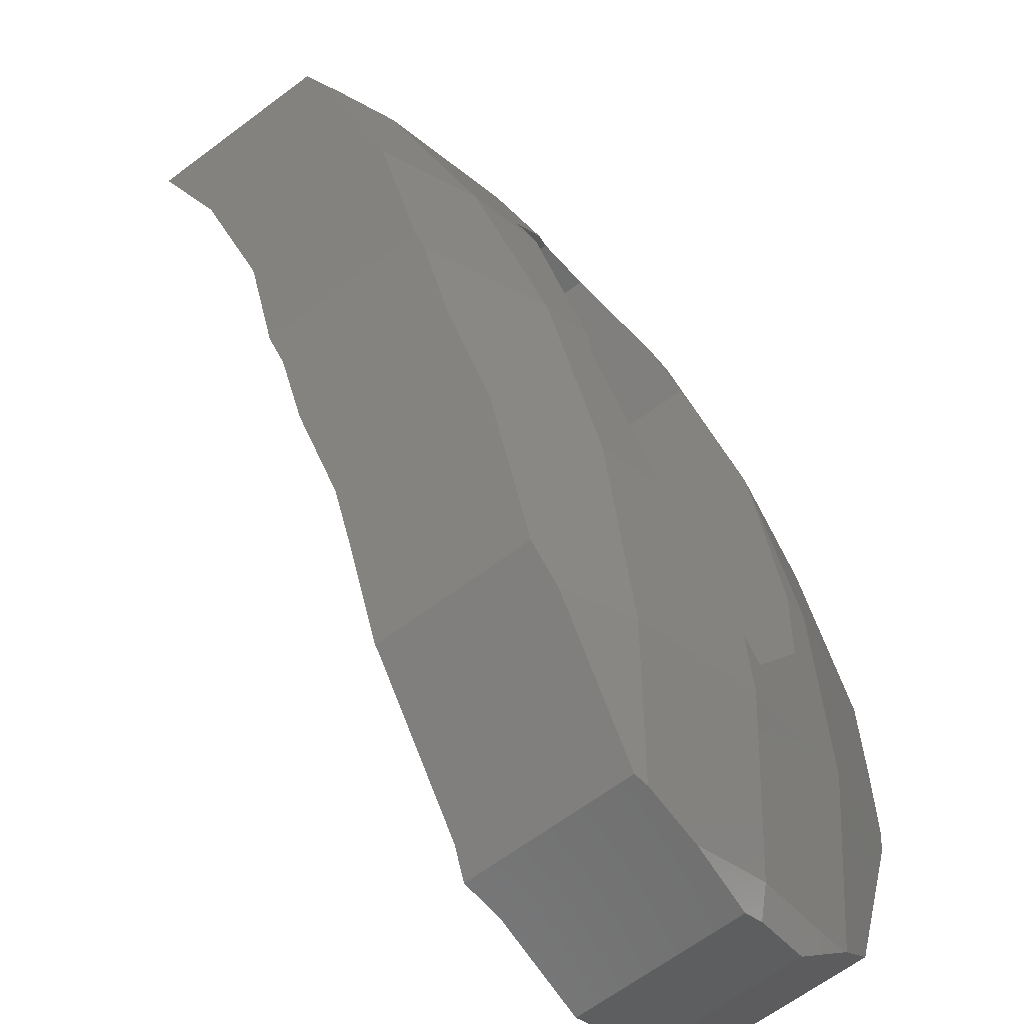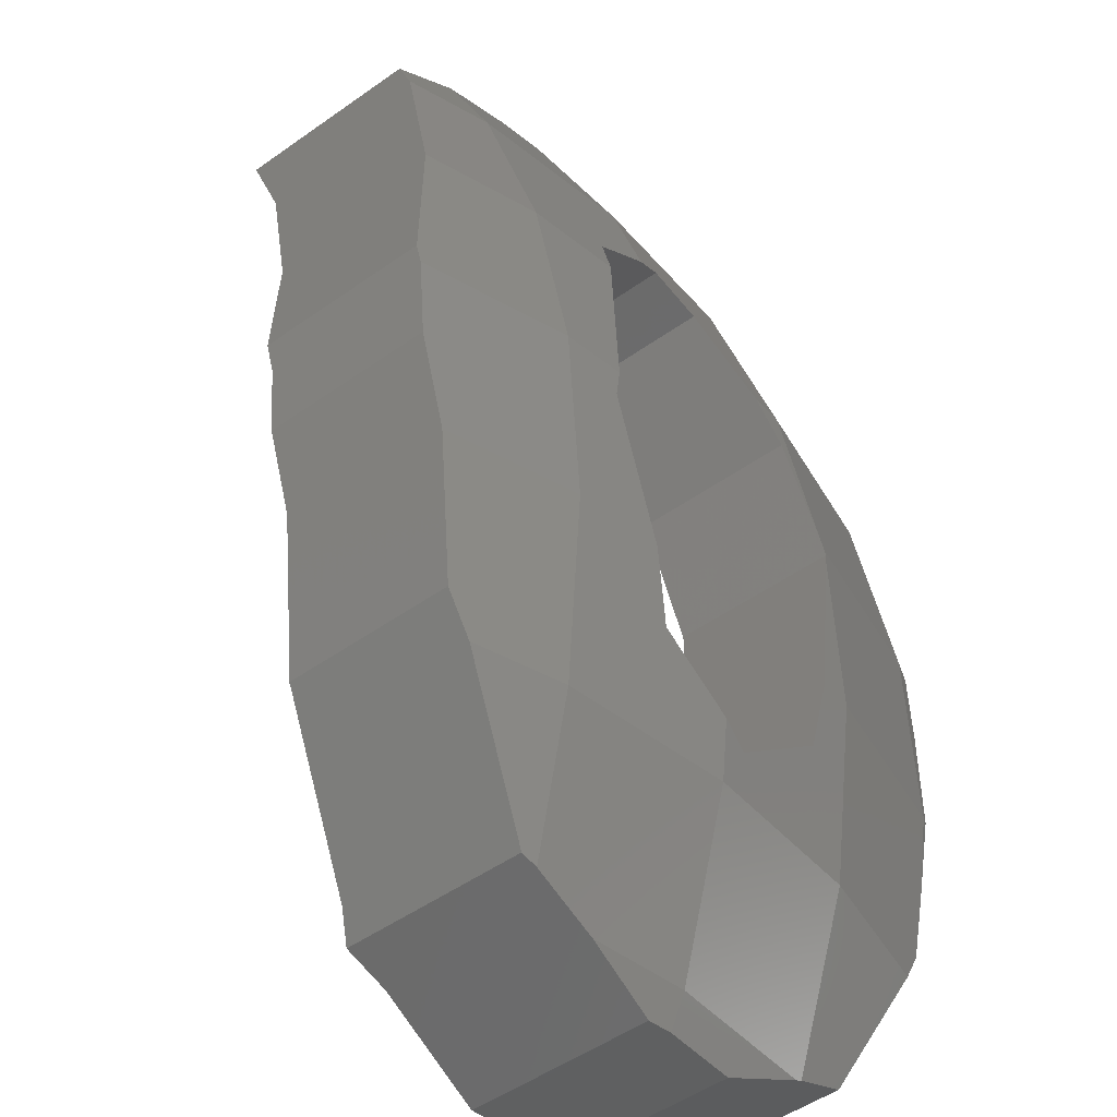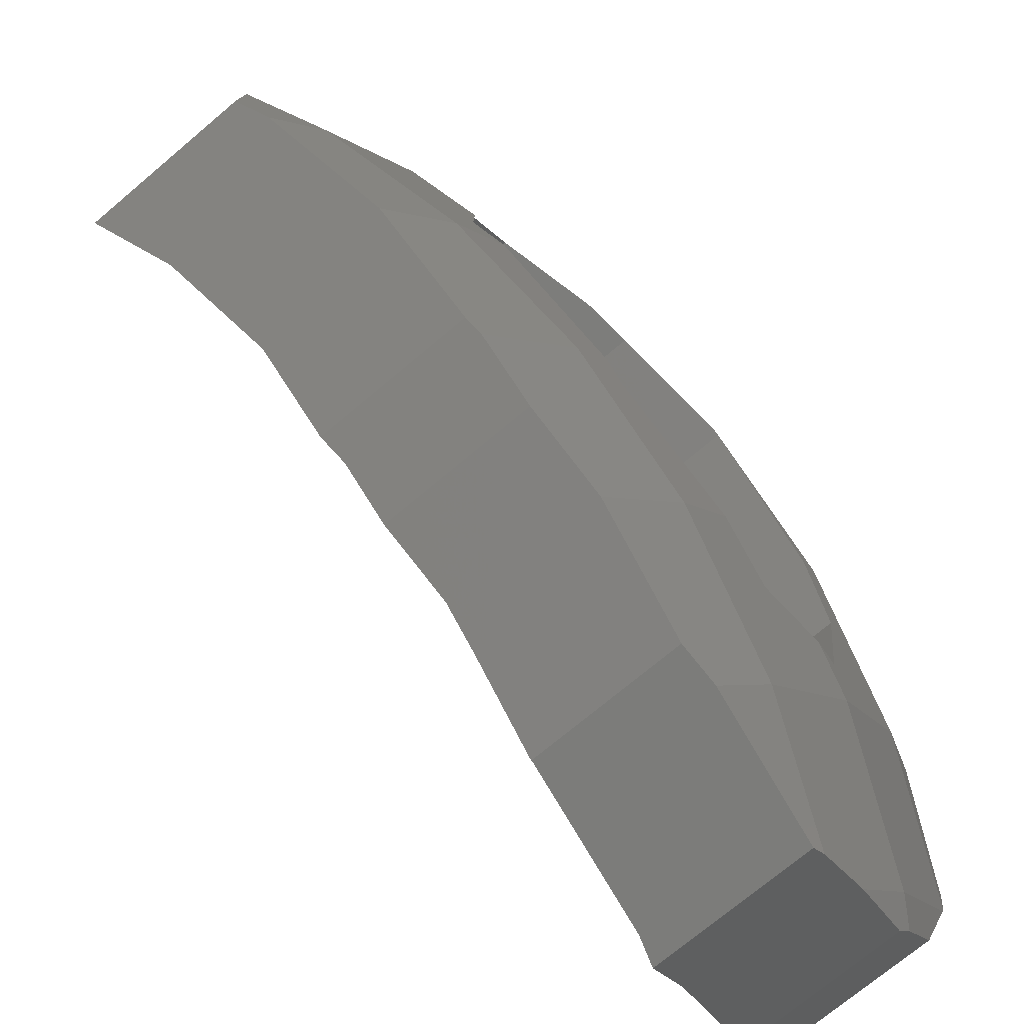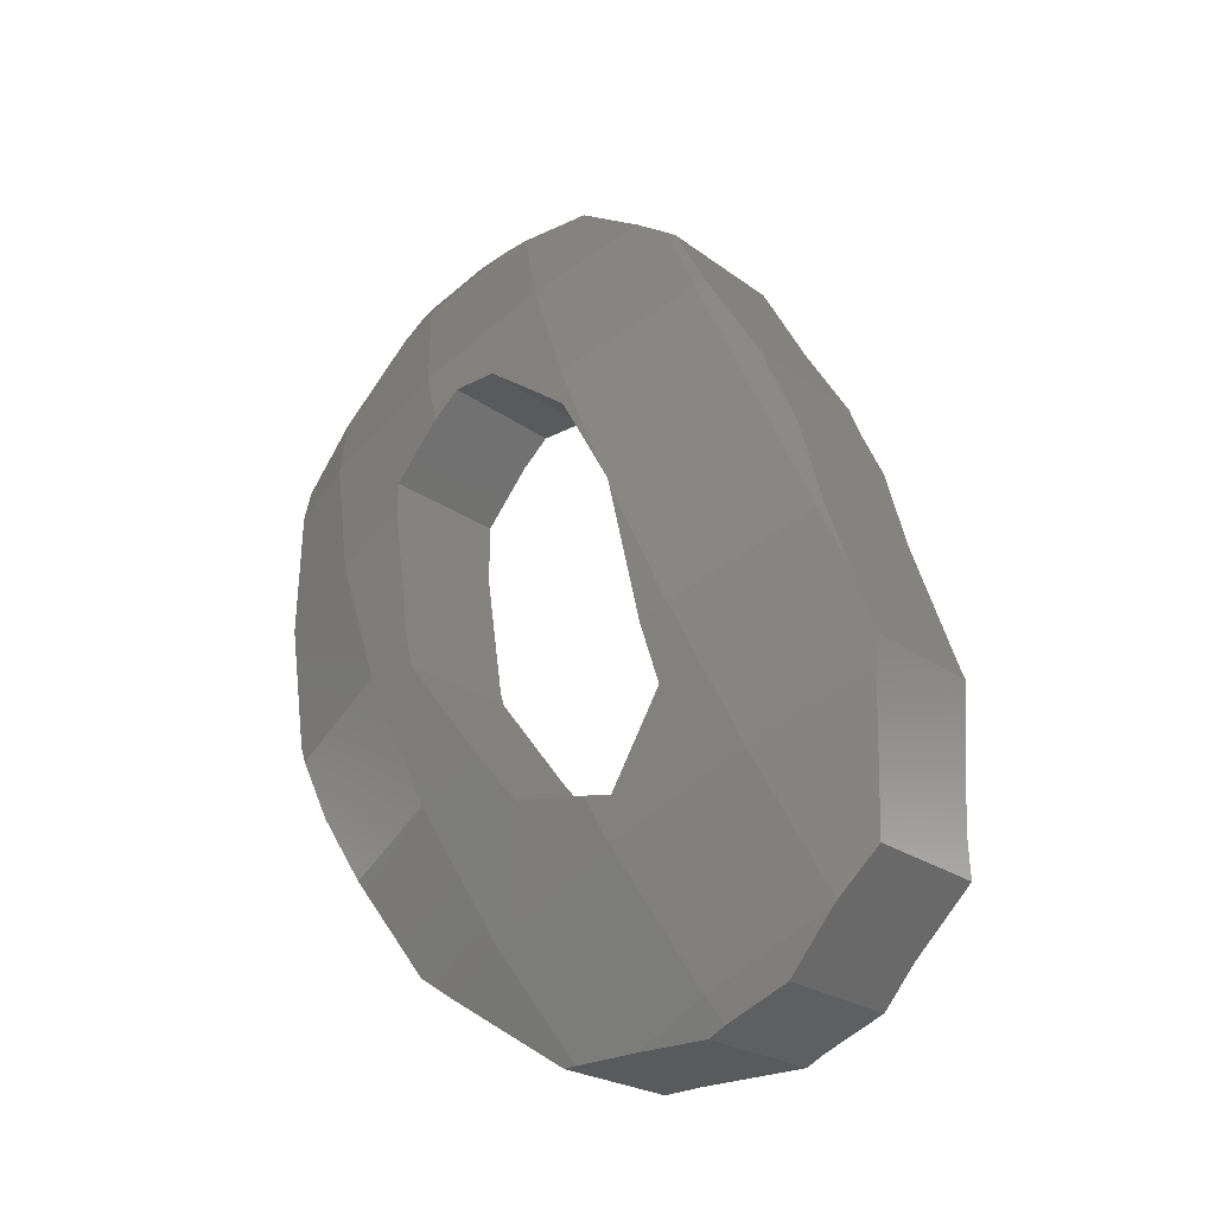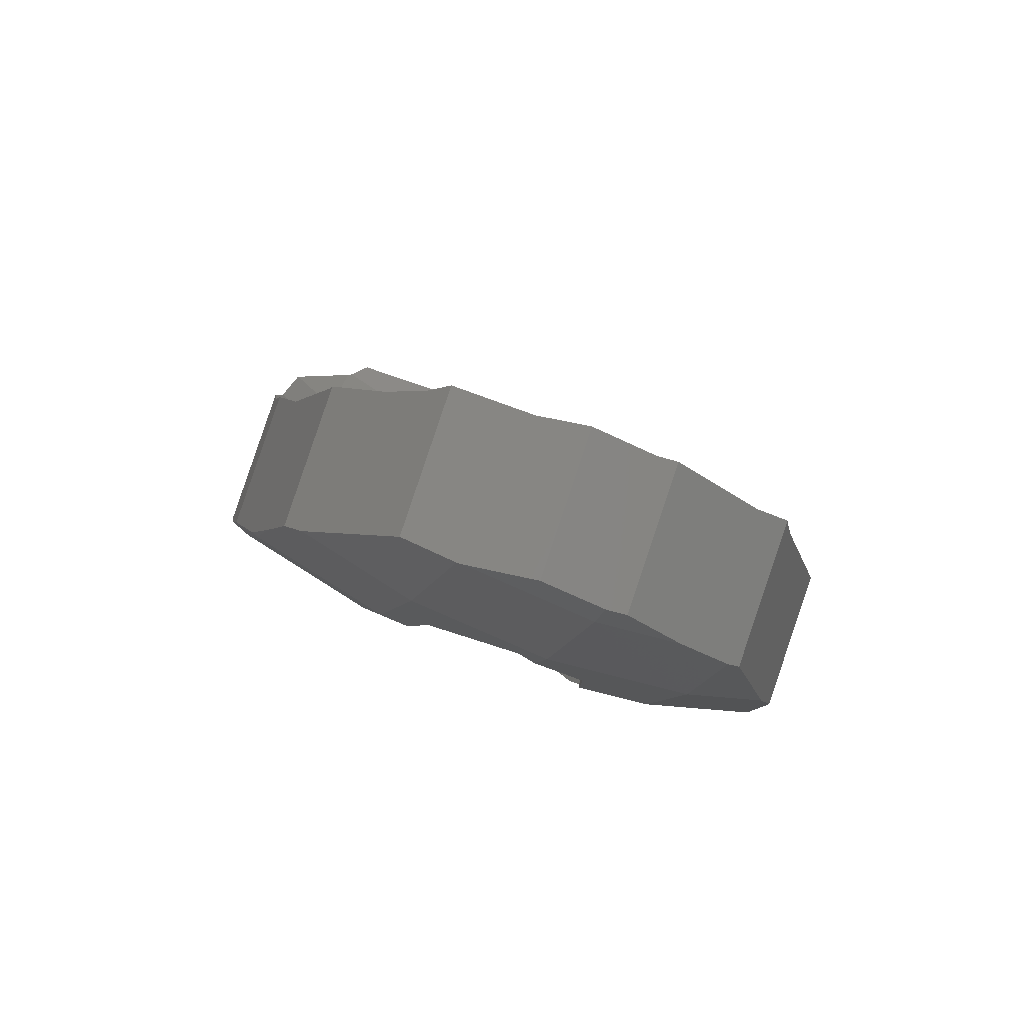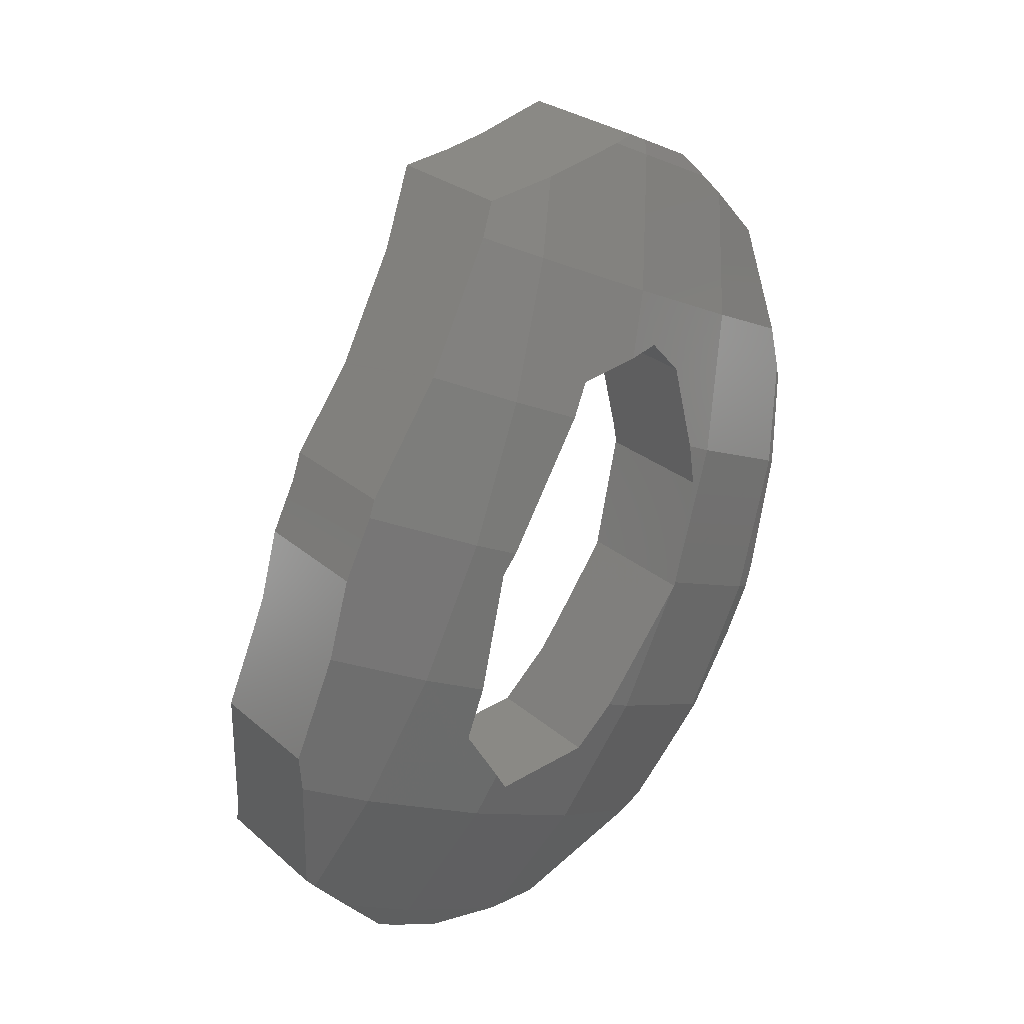
<metadata>
{"format":"stl","ext":"stl","renderer":"f3d","projection":"perspective","resolution":1024,"background":"white","views":[{"elev":26.8,"azim":-38.3,"up":"+Z"},{"elev":27.0,"azim":-25.3,"up":"+Z"},{"elev":39.1,"azim":-55.1,"up":"+Z"},{"elev":-60.5,"azim":89.2,"up":"+Y"},{"elev":-61.6,"azim":-156.7,"up":"+Y"},{"elev":-12.2,"azim":1.2,"up":"+Y"}]}
</metadata>
<code>
# stl→obj: 215 verts, 430 faces
v 4.799 -3.929 14.89
v 3.872 -4.254 13.63
v 4.066 -3.331 14.16
v 4.588 -4.935 14.32
v 3.708 -4.72 13.28
v 4.437 -5.362 13.99
v 3.695 -4.756 13.25
v 2.901 -5.869 14.54
v 2.117 -5.187 13.8
v 2.115 -5.227 13.75
v 2.127 -5.035 13.97
v 2.887 -5.638 14.75
v 2.126 -5.017 13.99
v 2.495 -4.089 14.6
v 3.395 -4.137 15.64
v 2.629 -3.512 14.88
v 3.229 -4.789 15.32
v 2.374 -4.404 14.4
v 2.934 -5.522 14.83
v 4.698 -5.672 13.46
v 3.956 -5.067 12.72
v 4.773 -5.768 13.24
v 4.031 -5.163 12.5
v 2.867 -6.453 13.87
v 2.077 -5.809 13.08
v 2.903 -5.896 14.51
v 2.79 -6.424 11.55
v 3.613 -7.095 12.37
v 3.47 -7.088 12.5
v 2.648 -6.416 11.67
v 4.009 -7.071 11.92
v 3.187 -6.4 11.1
v 3.599 -6.276 10.87
v 4.572 -6.902 11.61
v 3.899 -6.146 10.65
v 4.642 -6.873 11.56
v 3.229 -6.387 11.07
v 4.617 -6.886 11.58
v 4.18 -6.025 10.45
v 4.998 -6.694 11.27
v 2.851 -6.705 13.58
v 2.071 -5.904 12.97
v 2.038 -6.041 12.77
v 4.548 -5.76 10.49
v 5.338 -6.404 11.28
v 4.435 -5.856 10.49
v 2.923 -6.752 13.49
v 2.092 -6.076 12.69
v 3.192 -6.92 13.04
v 2.226 -6.161 12.49
v 2.483 -6.317 11.99
v 4.557 -4.858 12.25
v 5.105 -5.576 13.08
v 4.771 -4.735 12.14
v 5.512 -5.34 12.89
v 5.212 -5.154 10.48
v 5.997 -5.843 11.29
v 5.597 -6.184 11.28
v 4.853 -5.5 10.5
v 5.217 -5.15 10.48
v 6.027 -5.811 11.29
v 4.147 0.2177 15.05
v 4.876 -0.5458 15.96
v 4.99 -0.4706 15.89
v 4.714 -0.6531 16.06
v 3.909 0.05997 15.2
v 3.871 0.03516 15.22
v 3.757 -0.5202 15.27
v 4.64 -1.017 16.09
v 4.58 -1.192 16.09
v 5.273 -1.166 14.03
v 6.043 -1.794 14.8
v 5.581 -2.113 15.11
v 4.81 -1.484 14.34
v 5.485 -0.9784 13.85
v 6.256 -1.607 14.62
v 4.451 -2.496 14.28
v 5.474 -2.464 15.11
v 5.156 -3.186 15.01
v 4.133 -3.219 14.19
v 4.914 -3.736 14.94
v 4.617 -2.121 14.33
v 4.795 -1.535 14.34
v 3.693 -0.8339 15.29
v 4.373 -1.801 16.08
v 3.31 -1.958 15.27
v 4.192 -2.331 16.06
v 3.306 -1.968 15.27
v 3.285 -2.013 15.26
v 4.025 -2.675 16.02
v 2.884 -2.791 15.13
v 3.661 -3.425 15.91
v 3.398 -4.123 15.65
v 2.632 -3.497 14.88
v 2.819 -3.041 15.07
v 3.618 -3.585 15.87
v 5.905 0.9976 13.34
v 6.799 0.2656 14.26
v 6.963 0.1603 14.06
v 5.673 1.15 13.58
v 6.163 0.8348 12.99
v 7.301 -0.04674 13.52
v 6.579 0.4103 14.48
v 6.421 0.6721 12.64
v 4.581 0.5583 14.72
v 5.258 -0.2927 15.73
v 5.897 0.2447 15.21
v 5.074 1.07 14.22
v 6.041 0.3938 15.06
v 4.454 0.4545 14.82
v 4.248 0.2846 14.99
v 5.135 1.133 14.16
v 5.275 1.126 14.03
v 6.18 0.3865 14.94
v 6.259 0.3912 14.85
v 6.09 0.3912 15.02
v 5.417 1.134 13.87
v 6.542 0.3519 12.53
v 7.346 -0.2012 13.44
v 6.548 0.3295 12.52
v 6.563 0.279 12.49
v 6.564 0.2765 12.49
v 7.407 -0.4119 13.33
v 6.454 -1.742 14.34
v 6.485 -1.762 14.3
v 5.715 -1.133 13.53
v 6.657 -0.093 12.27
v 7.518 -0.7955 13.13
v 7.567 -0.9668 13.04
v 6.817 -0.7245 11.9
v 7.634 -1.307 12.81
v 7.649 -1.409 12.73
v 6.818 -0.7299 11.9
v 6.788 -1.131 11.79
v 7.62 -1.809 12.62
v 5.751 -1.305 13.43
v 6.499 -1.827 14.26
v 5.897 -1.984 13.04
v 6.632 -2.447 13.91
v 5.916 -2.095 12.97
v 6.671 -2.764 13.67
v 5.92 -2.151 12.92
v 5.616 -4.64 10.62
v 6.778 -4.736 11.64
v 6.47 -5.211 11.45
v 6.027 -4.006 10.87
v 7.13 -3.985 11.82
v 5.411 -4.957 10.5
v 6.175 -5.653 11.27
v 6.34 -3.34 11.03
v 5.374 -4.999 10.47
v 5.707 -3.186 12.53
v 6.458 -3.799 13.29
v 6.484 -3.749 13.3
v 5.728 -3.131 12.54
v 5.291 -3.969 12.38
v 5.825 -4.919 13.04
v 5.139 -4.238 12.32
v 5.622 -5.192 12.94
v 7.383 -3.28 12.07
v 6.496 -2.956 11.18
v 6.583 -2.626 11.27
v 7.32 -3.52 12.01
v 7.384 -3.275 12.07
v 6.583 -2.621 11.27
v 6.091 -5.743 11.28
v 6.773 -1.336 11.73
v 6.735 -1.865 11.59
v 7.594 -2.162 12.52
v 7.586 -2.261 12.5
v 7.566 -2.361 12.45
v 6.627 -2.406 11.36
v 5.914 -2.183 12.91
v 6.508 -3.651 13.34
v 6.496 -3.71 13.32
v 6.495 -3.717 13.31
v 7.237 -3.558 12.18
v 6.005 -4.908 12.83
v 6.751 -4.748 11.69
v 5.185 -1.094 15.74
v 6.192 0.2293 14.95
v 4.493 -6.03 13.25
v 3.487 -5.978 14.13
v 3.771 -6.95 12.53
v 5.371 -5.978 12.25
v 4.933 -2.436 15.58
v 6.141 -1.143 14.9
v 7.545 -2.28 12.58
v 4.073 -4.908 14.77
v 6.975 -1.094 13.95
v 6.817 -2.436 13.69
v 4.559 -3.718 15.25
v 3.878 -5.204 12.64
v 4.635 -5.159 11.77
v 5.182 -4.236 12.28
v 3.254 -5.998 12.01
v 3.934 -3.208 14.36
v 3.515 -4.236 13.94
v 4.582 0.2376 14.77
v 6.512 -1.967 12.06
v 6.246 -3.07 11.71
v 2.952 -3.07 15.01
v 2.533 -4.098 14.59
v 3.974 -5.955 11.19
v 5.826 -4.098 11.29
v 4.257 -2.102 14.64
v 5.264 -5.024 10.81
v 4.475 -0.9438 14.78
v 6.617 -0.8159 12.32
v 6.02 -0.9438 13.23
v 6.008 0.2376 13.34
v 5.3 -0.9868 14.06
v 3.009 -5.159 13.4
v 2.429 -5.955 12.73
v 5.344 0.1979 14.1
f 1 2 3
f 4 2 1
f 2 4 5
f 6 5 4
f 5 6 7
f 8 9 10
f 11 12 13
f 9 8 11
f 11 8 12
f 14 15 16
f 17 14 18
f 14 17 15
f 19 18 13
f 18 19 17
f 19 13 12
f 20 7 6
f 21 20 22
f 20 21 7
f 21 22 23
f 24 10 25
f 10 26 8
f 10 24 26
f 27 28 29
f 27 29 30
f 28 27 31
f 31 27 32
f 33 34 31
f 35 34 33
f 36 34 35
f 37 31 32
f 33 31 37
f 34 36 38
f 39 36 35
f 36 39 40
f 41 25 42
f 41 42 43
f 25 41 24
f 40 44 45
f 40 46 44
f 46 40 39
f 43 47 41
f 47 43 48
f 47 48 49
f 50 49 48
f 49 50 29
f 51 29 50
f 29 51 30
f 52 22 53
f 54 53 55
f 22 52 23
f 53 54 52
f 56 57 58
f 59 58 45
f 56 58 59
f 57 60 61
f 60 57 56
f 59 45 44
f 62 63 64
f 63 62 65
f 65 66 67
f 65 62 66
f 68 69 65
f 68 65 67
f 69 68 70
f 71 72 73
f 71 73 74
f 75 72 71
f 72 75 76
f 77 78 79
f 80 79 81
f 78 77 82
f 3 81 1
f 73 83 74
f 73 82 83
f 78 82 73
f 79 80 77
f 81 3 80
f 84 85 70
f 85 86 87
f 84 70 68
f 85 84 86
f 88 87 86
f 89 87 88
f 87 89 90
f 91 90 89
f 90 91 92
f 16 93 94
f 93 16 15
f 95 92 91
f 96 95 94
f 95 96 92
f 96 94 93
f 97 98 99
f 100 98 97
f 101 99 102
f 98 100 103
f 99 101 97
f 101 102 104
f 105 106 107
f 108 107 109
f 110 106 105
f 64 111 62
f 64 110 111
f 106 110 64
f 107 108 105
f 108 109 112
f 113 114 115
f 114 113 116
f 117 115 103
f 113 115 117
f 109 113 112
f 116 113 109
f 117 103 100
f 102 118 104
f 119 118 102
f 118 119 120
f 120 119 121
f 121 119 122
f 122 119 123
f 75 124 76
f 124 75 125
f 125 75 126
f 123 127 122
f 127 123 128
f 129 127 128
f 127 129 130
f 131 130 129
f 132 130 131
f 130 132 133
f 132 134 133
f 134 132 135
f 136 125 126
f 136 137 125
f 138 137 136
f 139 138 140
f 141 140 142
f 138 139 137
f 140 141 139
f 143 144 145
f 144 146 147
f 148 145 149
f 147 146 150
f 144 143 146
f 145 148 143
f 148 149 151
f 152 153 154
f 152 154 155
f 153 152 156
f 153 156 157
f 158 157 156
f 157 158 159
f 54 159 158
f 159 54 55
f 160 161 162
f 163 161 160
f 161 163 150
f 150 163 147
f 164 162 165
f 162 164 160
f 166 151 149
f 61 151 166
f 151 61 60
f 135 167 134
f 135 168 167
f 169 168 135
f 170 168 169
f 171 168 170
f 171 172 168
f 164 172 171
f 172 164 165
f 173 141 142
f 155 141 173
f 155 174 141
f 155 175 174
f 154 175 155
f 175 154 176
f 154 177 176
f 153 177 154
f 178 177 153
f 177 178 179
f 65 180 63
f 180 65 69
f 181 103 115
f 103 181 98
f 182 183 184
f 106 181 107
f 181 106 180
f 185 166 178
f 166 185 61
f 61 185 57
f 31 184 28
f 184 31 34
f 180 186 187
f 175 177 188
f 177 175 176
f 182 189 183
f 189 17 19
f 36 185 38
f 58 185 36
f 185 58 57
f 19 183 189
f 12 183 19
f 183 8 26
f 183 12 8
f 36 45 58
f 45 36 40
f 99 119 102
f 119 99 190
f 174 188 191
f 188 174 175
f 190 98 181
f 98 190 99
f 49 183 47
f 183 49 184
f 34 185 184
f 185 34 38
f 170 188 171
f 79 192 81
f 177 147 163
f 179 147 177
f 147 179 144
f 177 171 188
f 171 177 164
f 164 177 160
f 160 177 163
f 190 131 129
f 131 190 188
f 190 123 119
f 128 190 129
f 123 190 128
f 109 181 116
f 181 109 107
f 93 192 96
f 192 93 189
f 15 189 93
f 189 15 17
f 90 186 87
f 186 90 192
f 85 186 180
f 186 85 87
f 92 192 90
f 192 92 96
f 185 182 184
f 185 53 182
f 55 185 178
f 53 185 55
f 159 55 178
f 179 145 144
f 178 145 179
f 166 145 178
f 145 166 149
f 187 73 72
f 73 186 78
f 186 73 187
f 187 72 76
f 187 76 124
f 191 137 139
f 29 184 49
f 184 29 28
f 70 180 69
f 180 70 85
f 192 1 81
f 189 1 192
f 1 189 4
f 153 157 178
f 186 79 78
f 79 186 192
f 141 191 139
f 191 141 174
f 169 188 170
f 181 187 190
f 181 180 187
f 188 190 191
f 124 190 187
f 125 190 124
f 137 190 125
f 190 137 191
f 189 6 4
f 6 182 20
f 182 6 189
f 157 159 178
f 182 22 20
f 22 182 53
f 131 135 132
f 188 135 131
f 135 188 169
f 64 180 106
f 180 64 63
f 114 116 181
f 114 181 115
f 24 183 26
f 47 24 41
f 24 47 183
f 23 193 21
f 23 194 193
f 194 23 52
f 52 54 194
f 195 54 158
f 54 195 194
f 196 30 51
f 30 196 27
f 3 197 80
f 198 3 2
f 3 198 197
f 105 108 199
f 200 142 140
f 200 173 142
f 173 200 201
f 198 202 197
f 202 198 203
f 204 35 33
f 150 201 161
f 205 150 146
f 150 205 201
f 194 204 193
f 206 89 88
f 89 206 202
f 82 77 206
f 143 205 146
f 205 143 207
f 62 199 208
f 199 62 111
f 62 208 66
f 205 207 194
f 194 207 204
f 202 94 95
f 202 16 94
f 203 16 202
f 16 203 14
f 201 156 152
f 205 156 201
f 156 205 195
f 133 209 130
f 134 209 133
f 167 209 134
f 209 167 200
f 201 172 165
f 201 165 162
f 201 162 161
f 172 201 200
f 206 86 208
f 86 206 88
f 210 121 209
f 121 210 120
f 202 91 89
f 91 202 95
f 200 138 210
f 138 200 140
f 206 197 202
f 168 172 200
f 204 196 193
f 195 205 194
f 156 195 158
f 97 117 100
f 117 97 211
f 211 104 118
f 104 211 101
f 120 211 118
f 211 120 210
f 210 138 136
f 209 200 210
f 206 83 82
f 83 206 208
f 208 71 74
f 71 208 212
f 208 74 83
f 105 199 110
f 5 198 2
f 198 5 213
f 214 10 9
f 25 214 42
f 10 214 25
f 46 35 204
f 35 46 39
f 143 148 207
f 213 9 11
f 9 213 214
f 198 213 203
f 201 155 173
f 155 201 152
f 197 77 80
f 77 197 206
f 167 168 200
f 199 212 208
f 101 211 97
f 210 126 75
f 126 210 136
f 75 212 210
f 212 75 71
f 215 212 199
f 110 199 111
f 207 56 59
f 44 207 59
f 207 44 204
f 204 44 46
f 60 207 148
f 207 60 56
f 60 148 151
f 193 196 214
f 213 18 203
f 13 213 11
f 213 13 18
f 203 18 14
f 209 122 127
f 122 209 121
f 209 127 130
f 68 66 208
f 66 68 67
f 68 208 84
f 84 208 86
f 51 214 196
f 214 51 50
f 196 32 27
f 32 196 37
f 204 37 196
f 37 204 33
f 193 214 213
f 7 213 5
f 193 7 21
f 7 193 213
f 211 210 212
f 108 113 215
f 113 108 112
f 108 215 199
f 214 50 48
f 48 42 214
f 42 48 43
f 215 211 212
f 215 117 211
f 117 215 113

</code>
